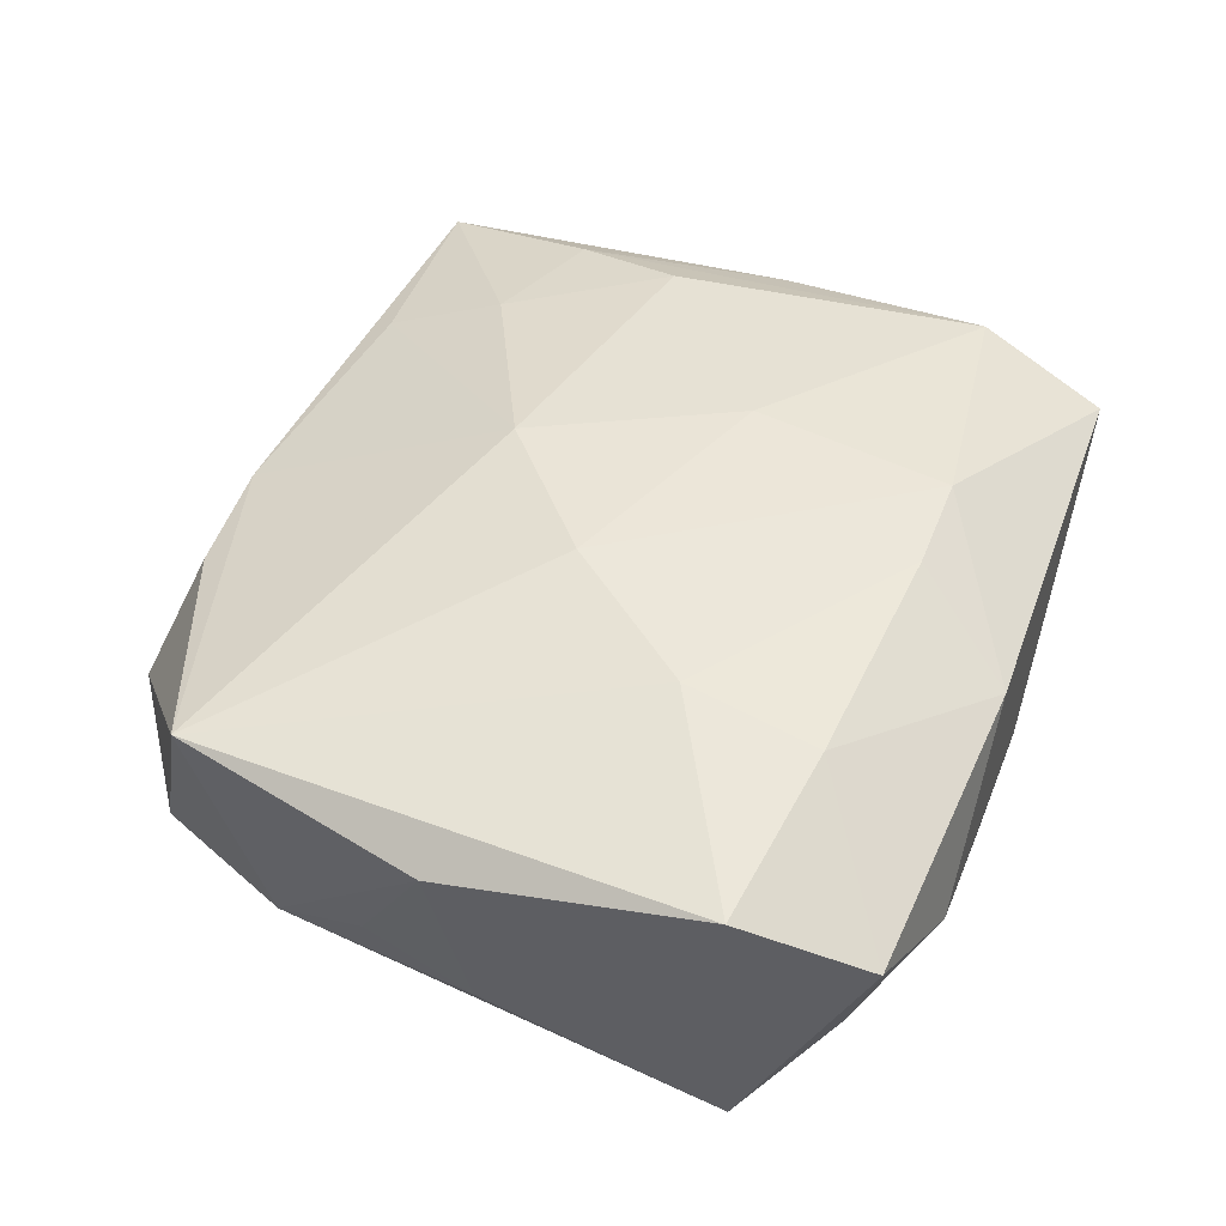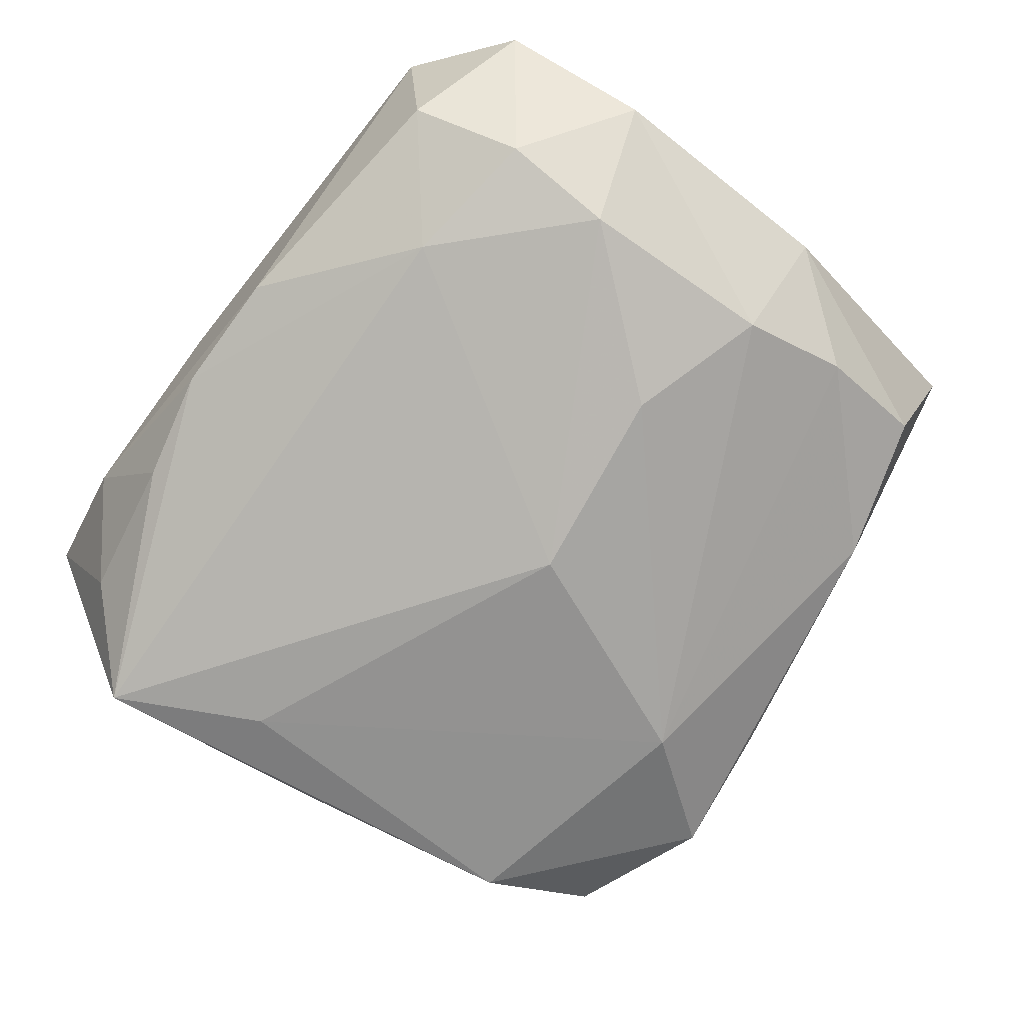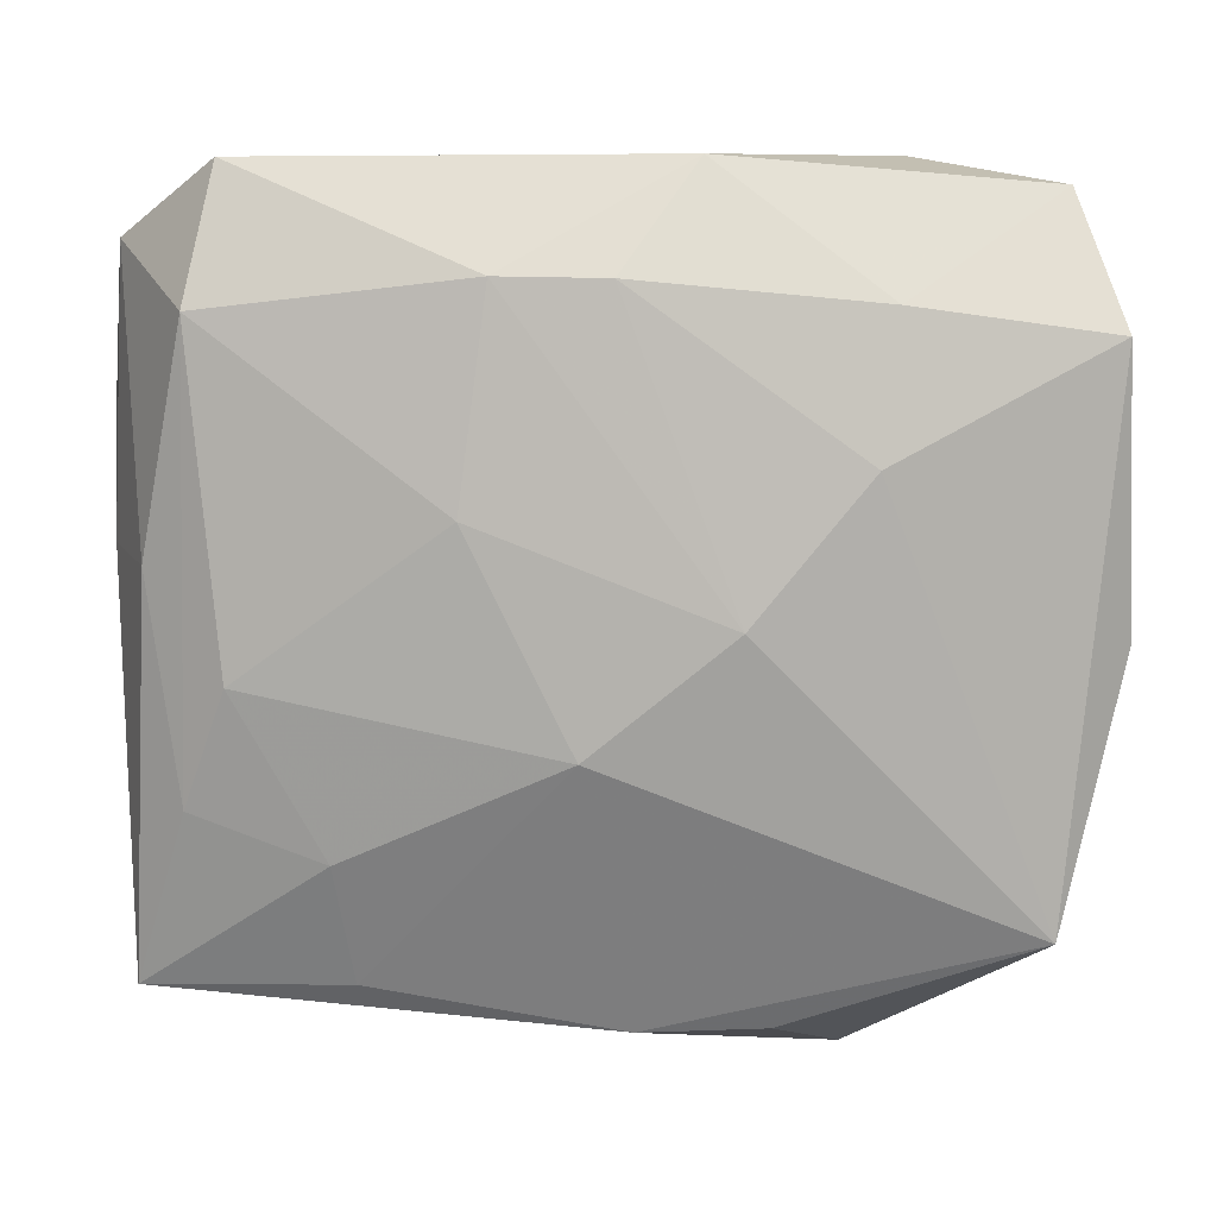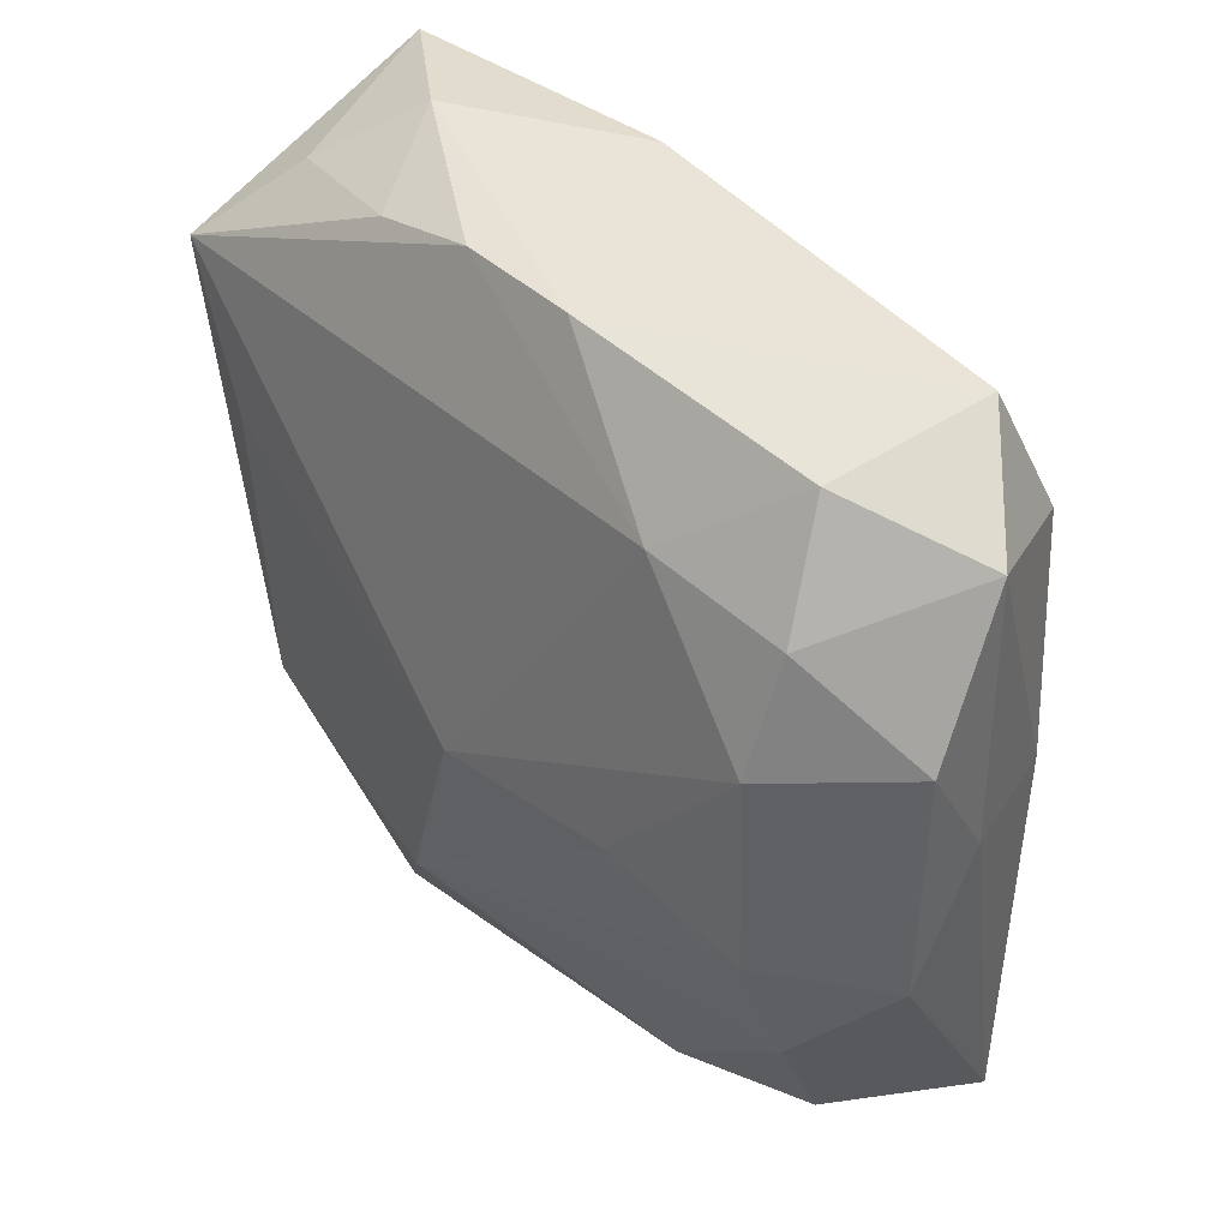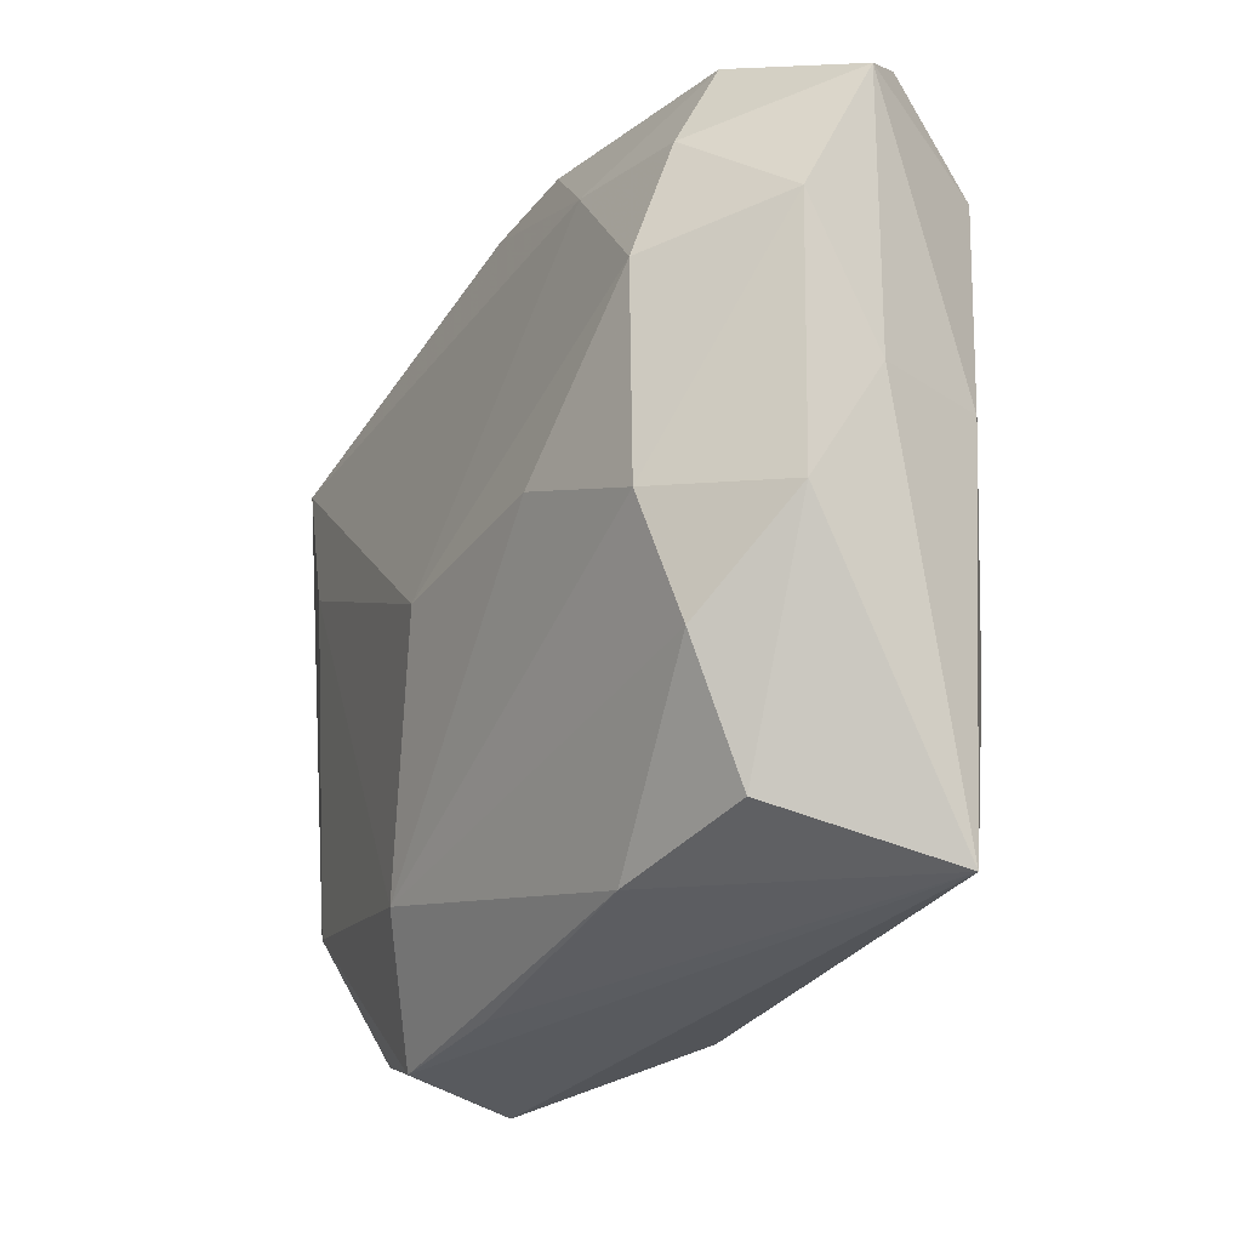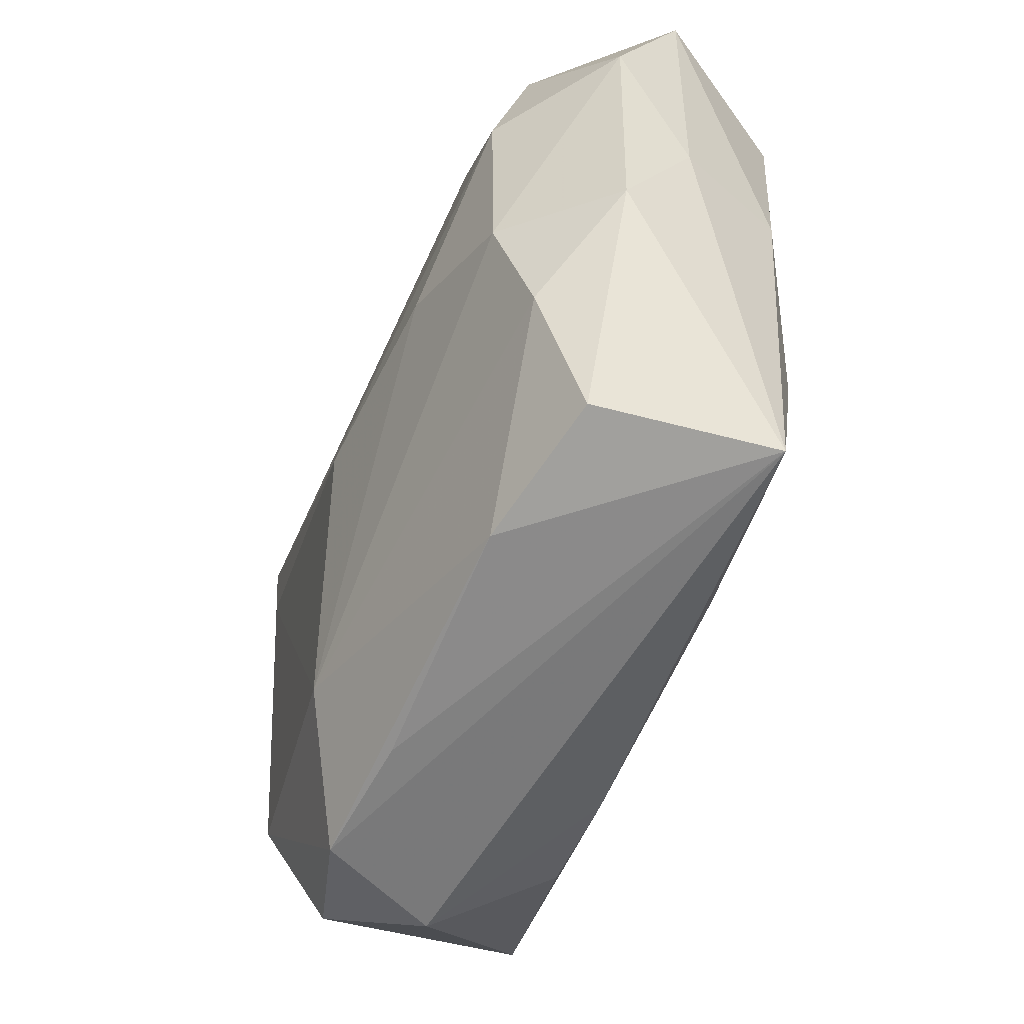
<metadata>
{"format":"obj","ext":"obj","renderer":"f3d","projection":"perspective","resolution":1024,"background":"white","views":[{"elev":43.6,"azim":109.7,"up":"+Z"},{"elev":-70.8,"azim":-128.2,"up":"+Z"},{"elev":9.2,"azim":5.8,"up":"+Y"},{"elev":42.4,"azim":-125.2,"up":"+Y"},{"elev":-21.2,"azim":-111.5,"up":"+Y"},{"elev":-48.9,"azim":-107.5,"up":"+Y"}]}
</metadata>
<code>
v -0.006592 0.02105 0.01343
v -0.02367 0.0263 -0.003179
v -0.0009315 -0.009085 0.01455
v 0.01049 -0.03042 -0.01096
v -0.008445 0.00606 0.01455
v 0.02782 -0.00161 -0.01124
v -0.03241 0.02304 0.00299
v 0.02388 -0.01846 -0.01333
v 0.02178 -0.0275 -0.008768
v 0.01862 0.01933 0.01139
v 0.02309 0.006427 -0.01477
v 0.01513 -0.03177 -0.00229
v 0.01293 0.02569 -0.008639
v -0.004625 0.02807 -0.006754
v 0.03342 -0.002351 0.006659
v 0.02906 -0.02141 0.00876
v 0.02928 0.01722 -0.01399
v -0.02602 0.01876 0.01265
v 0.02731 -0.009957 -0.007941
v 0.006248 0.02845 0.007832
v -0.02367 -0.004959 0.01309
v -0.0311 -0.02602 0.008261
v 0.001205 0.02094 0.01307
v -0.02821 -0.02232 -0.004138
v -0.02683 0.01015 -0.01043
v -0.03459 -0.005882 -0.003034
v -0.03459 0.01235 -0.002837
v -0.02692 -0.01344 0.01134
v -0.02776 -0.004858 -0.0106
v -0.01759 -0.001467 -0.01346
v 0.01753 0.009347 0.01313
v -0.02672 0.01852 -0.007491
v -0.02947 0.002415 0.01049
v -0.02905 -0.01324 -0.008012
v -0.03334 0.002849 0.002589
v 0.001871 -0.02876 0.006865
v -0.01628 -0.02552 0.008612
v 0.02428 0.02344 -0.007431
v -0.02461 0.02827 0.008458
v 0.0005859 -0.02895 -0.009135
v -0.01623 0.01972 -0.009561
v -0.01765 -0.02516 -0.007525
v -0.01724 -0.01666 0.01198
v 0.0109 -0.02829 0.00649
v 0.01878 0.02831 -0.001166
v 0.02915 0.02652 0.004449
v 0.003942 -0.02131 -0.01445
v 0.009382 -0.0006411 0.01455
v 0.03266 0.01738 0.009611
v -0.003108 -0.003602 -0.01576
v 0.004692 0.02778 -0.007655
f 32 25 27
f 45 14 20
f 20 14 39
f 51 14 45
f 49 17 46
f 45 20 46
f 48 3 16
f 30 25 50
f 50 47 30
f 39 14 2
f 34 26 29
f 25 30 29
f 27 25 29
f 29 26 27
f 29 47 34
f 29 30 47
f 34 47 42
f 13 51 45
f 17 51 13
f 8 6 19
f 17 6 8
f 31 23 48
f 48 16 31
f 31 16 49
f 48 23 1
f 39 18 1
f 1 20 39
f 1 23 20
f 20 23 10
f 49 46 10
f 10 46 20
f 10 31 49
f 23 31 10
f 22 33 35
f 27 26 35
f 35 26 22
f 25 32 41
f 41 2 14
f 32 2 41
f 41 17 50
f 50 25 41
f 14 51 41
f 41 51 17
f 39 2 7
f 7 18 39
f 7 32 27
f 7 2 32
f 27 35 7
f 7 33 18
f 7 35 33
f 15 6 17
f 15 17 49
f 49 16 15
f 19 6 15
f 15 8 19
f 16 8 15
f 24 42 22
f 34 42 24
f 22 26 24
f 24 26 34
f 4 42 47
f 47 8 4
f 38 13 45
f 17 13 38
f 45 46 38
f 38 46 17
f 3 21 43
f 18 21 5
f 5 21 3
f 5 1 18
f 5 3 48
f 48 1 5
f 28 33 22
f 22 43 28
f 28 43 21
f 18 33 28
f 28 21 18
f 50 17 11
f 17 8 11
f 11 47 50
f 11 8 47
f 22 4 12
f 22 42 40
f 40 4 22
f 42 4 40
f 22 12 36
f 36 16 3
f 9 4 8
f 9 12 4
f 9 8 16
f 16 12 9
f 44 12 16
f 16 36 44
f 44 36 12
f 3 43 37
f 37 36 3
f 37 43 22
f 22 36 37

</code>
